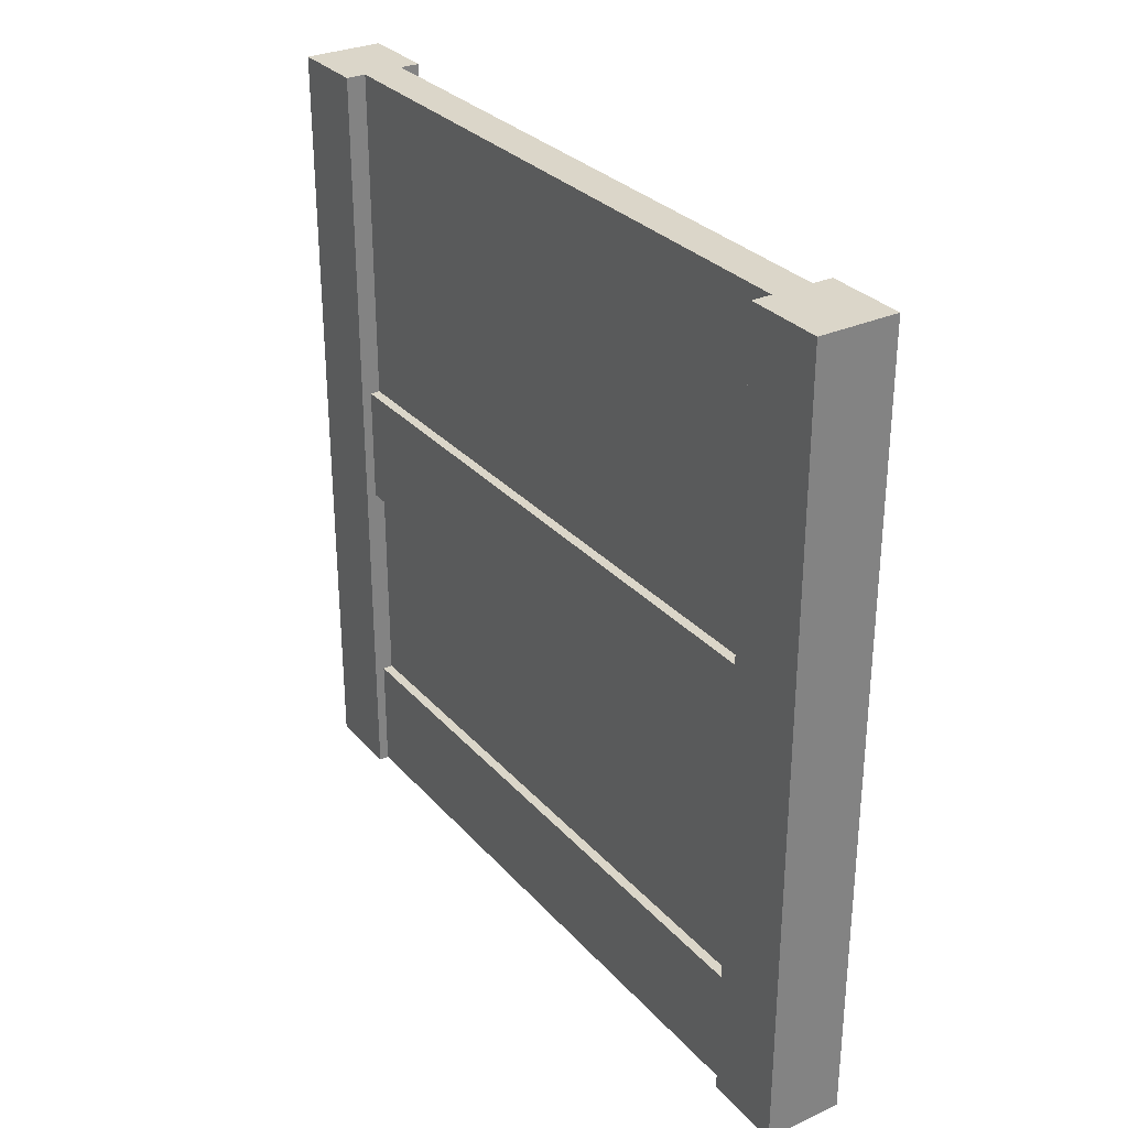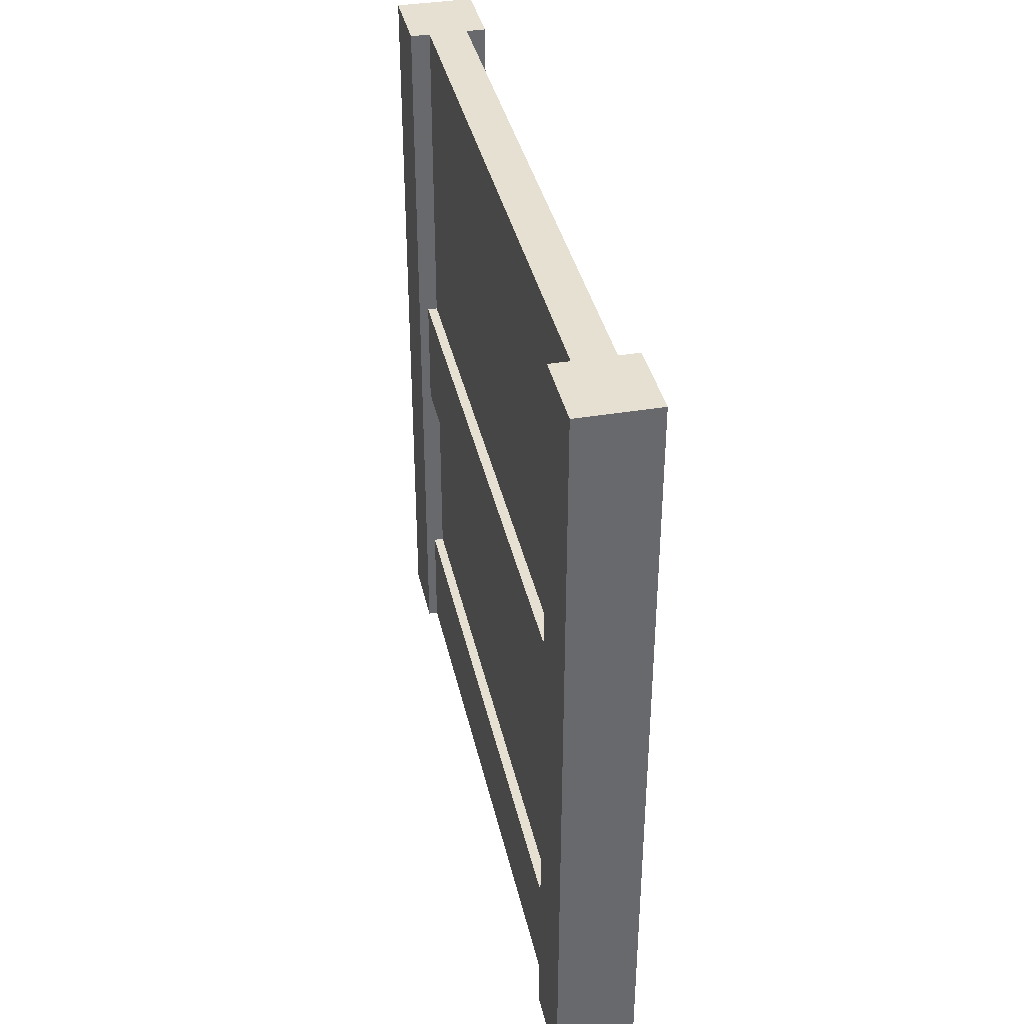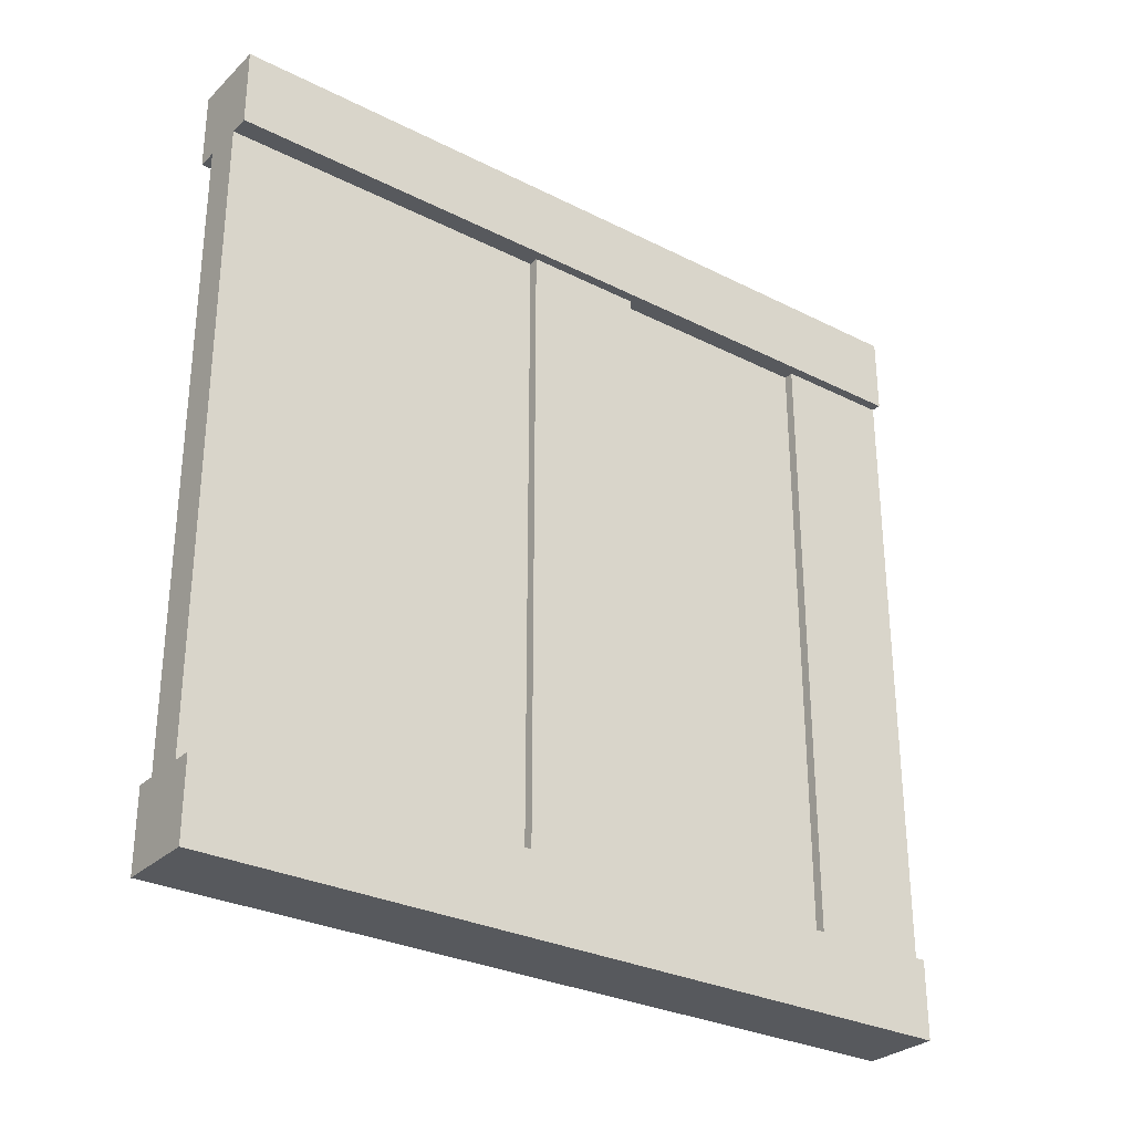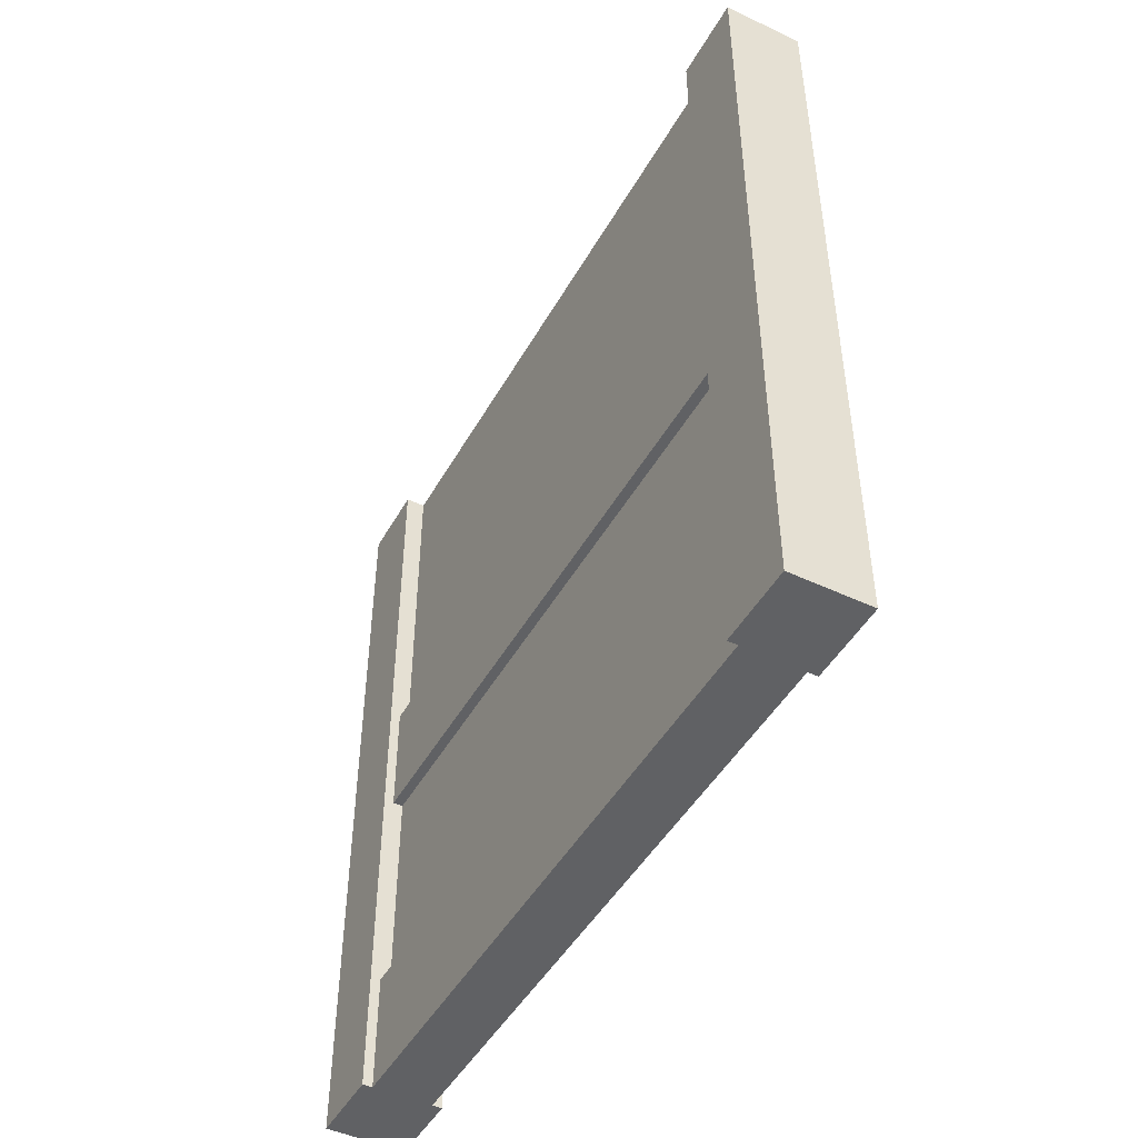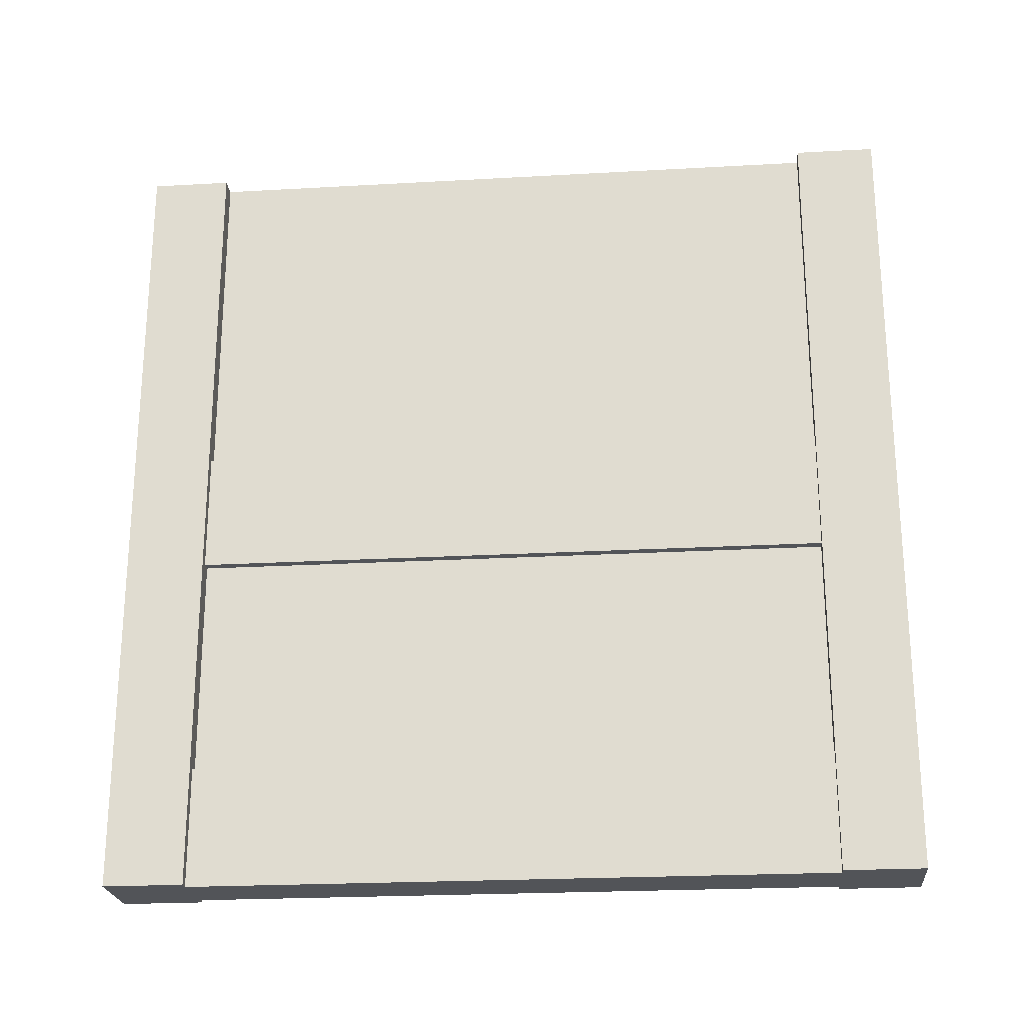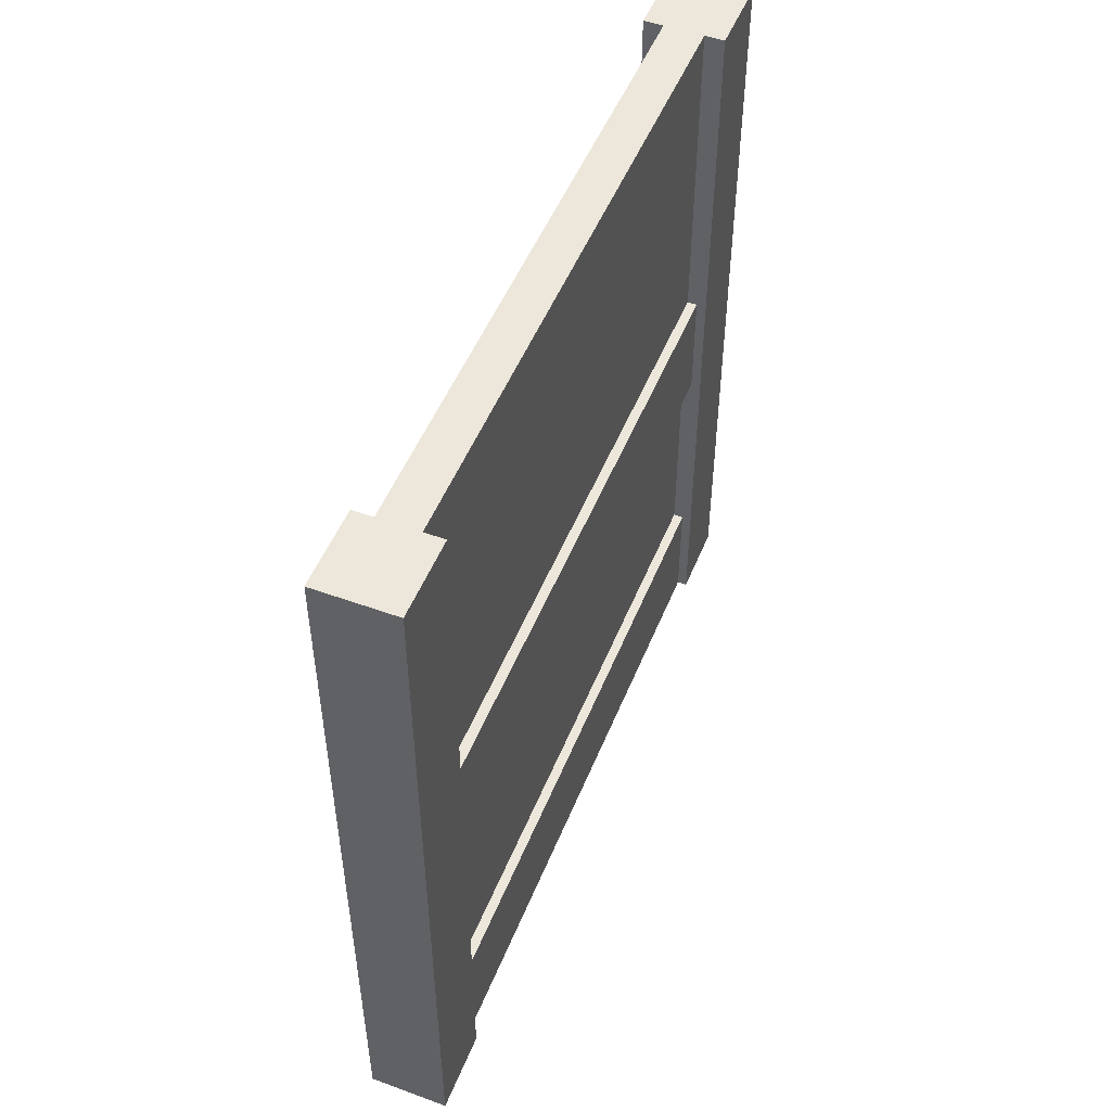
<metadata>
{"format":"obj","ext":"obj","renderer":"f3d","projection":"perspective","resolution":1024,"background":"white","views":[{"elev":30.1,"azim":146.6,"up":"+Y"},{"elev":37.6,"azim":-12.2,"up":"+Y"},{"elev":-29.5,"azim":-126.6,"up":"+Z"},{"elev":-47.0,"azim":151.8,"up":"+Y"},{"elev":-23.0,"azim":-84.5,"up":"+Y"},{"elev":50.7,"azim":21.7,"up":"+Y"}]}
</metadata>
<code>
v 0.475 0.15 0.1
v 0.4625 0.15 0.1
v 0.475 0.425 0.1
v 0.4625 0.425 0.1
v 0.45 1 0.1
v 0.45 0 0.1
v 0.4625 0 0.1
v 0.4625 0.575 0.1
v 0.475 1 0.1
v 0.475 0.575 0.1
v 0.45 0 0.9
v 0.4625 0 0.9
v 0.45 1 0.9
v 0.4625 0.15 0.9
v 0.4625 0.425 0.9
v 0.475 0.15 0.9
v 0.4625 0.575 0.9
v 0.475 0.575 0.9
v 0.475 1 0.9
v 0.475 0.425 0.9
v 0.55 1 0
v 0.55 1 0.1
v 0.45 1 0
v 0.525 1 0.1
v 0.5375 0.575 0.1
v 0.5375 0.425 0.1
v 0.5375 0.575 0.9
v 0.5375 0.425 0.9
v 0.525 0.15 0.9
v 0.5375 0.15 0.9
v 0.525 0.425 0.9
v 0.55 1 0.9
v 0.55 0 0.9
v 0.5375 0 0.9
v 0.525 1 0.9
v 0.525 0.575 0.9
v 0.5375 0.15 0.1
v 0.525 0.15 0.1
v 0.525 0.575 0.1
v 0.55 1 1
v 0.45 1 1
v 0.45 0 1
v 0.55 0 0
v 0.55 0 0.1
v 0.55 0 1
v 0.5375 0 0.1
v 0.525 0.425 0.1
v 0.45 0 0
g wallWoodDetailHorizontal
f 3 2 1
f 4 2 3
f 5 2 4
f 6 2 5
f 2 6 7
f 5 4 8
f 5 8 9
f 9 8 10
f 13 12 11
f 12 13 14
f 14 13 15
f 14 15 16
f 15 13 17
f 17 13 18
f 18 13 19
f 20 16 15
f 23 22 21
f 22 23 24
f 24 23 9
f 9 23 5
f 27 26 25
f 26 27 28
f 31 30 29
f 28 30 31
f 32 30 28
f 33 30 32
f 30 33 34
f 32 28 27
f 32 27 35
f 35 27 36
f 38 30 37
f 30 38 29
f 12 2 7
f 2 12 14
f 39 27 25
f 27 39 36
f 35 40 32
f 40 35 41
f 41 35 19
f 41 19 13
f 42 13 11
f 13 42 41
f 22 43 21
f 43 22 44
f 40 42 45
f 42 40 41
f 30 46 37
f 46 30 34
f 22 46 44
f 46 22 37
f 37 22 26
f 37 26 38
f 26 22 25
f 25 22 39
f 39 22 24
f 47 38 26
f 2 16 1
f 16 2 14
f 6 23 48
f 23 6 5
f 31 26 28
f 26 31 47
f 40 33 32
f 33 40 45
f 42 33 45
f 33 42 34
f 34 42 12
f 34 12 46
f 12 42 11
f 7 46 12
f 48 46 7
f 43 46 48
f 46 43 44
f 48 7 6
f 8 18 10
f 18 8 17
f 15 3 20
f 3 15 4
f 15 8 4
f 8 15 17
f 23 43 48
f 43 23 21
f 9 35 24
f 35 9 19
f 35 39 24
f 39 35 36
f 31 38 47
f 38 31 29
f 18 9 10
f 9 18 19
f 16 3 1
f 3 16 20

</code>
